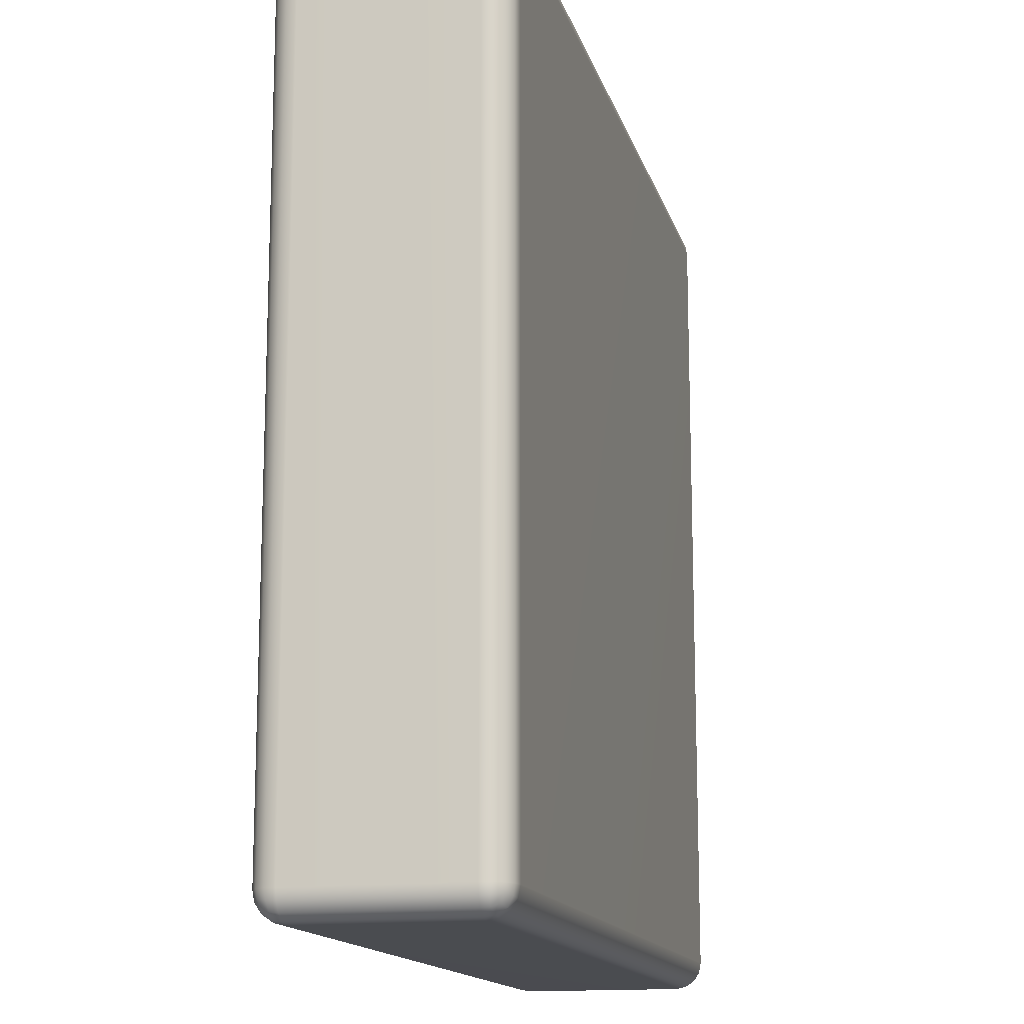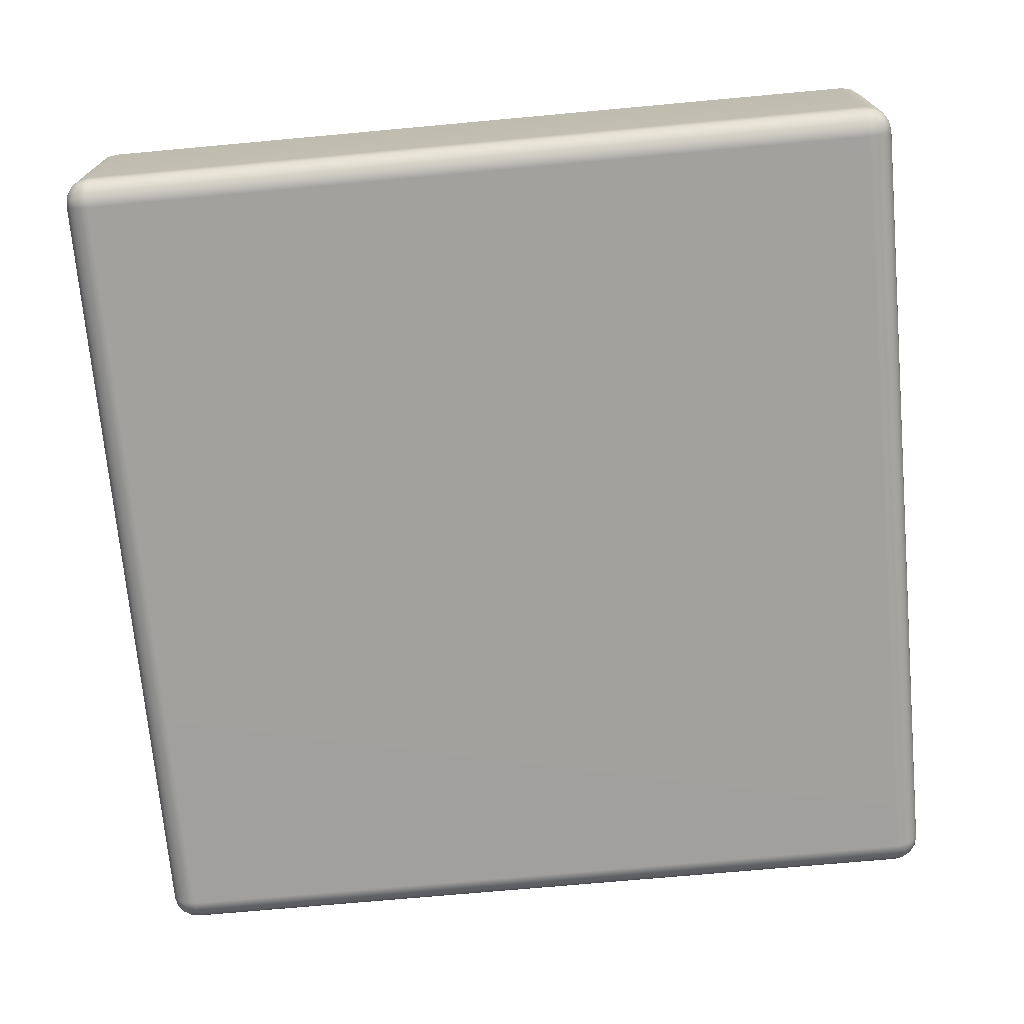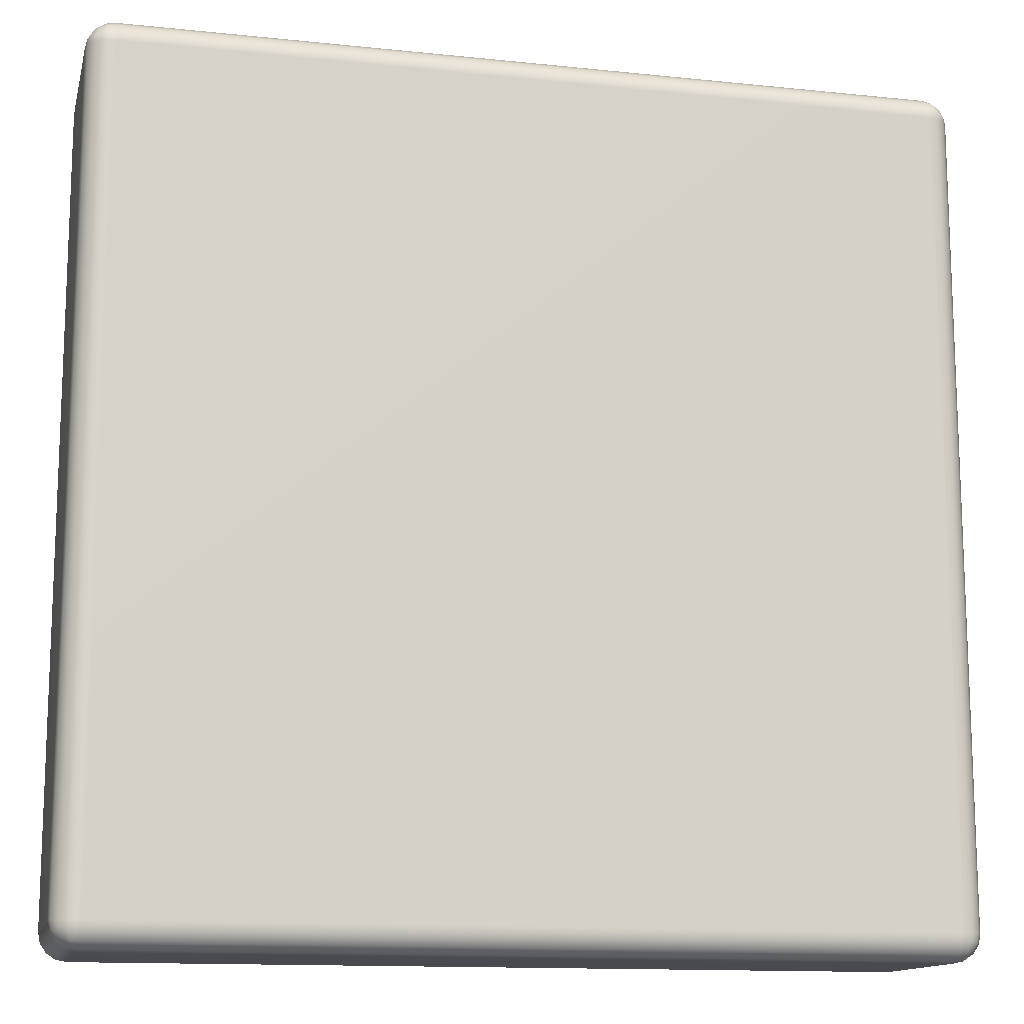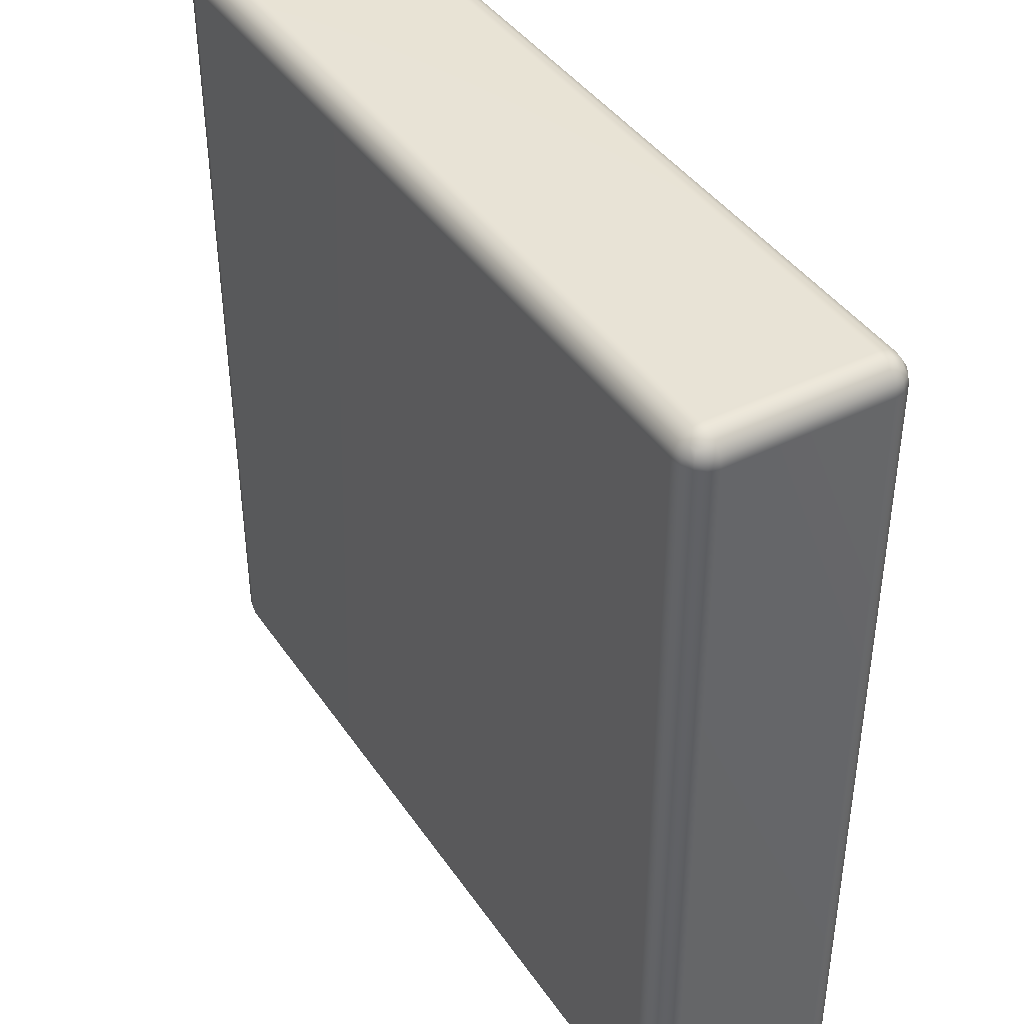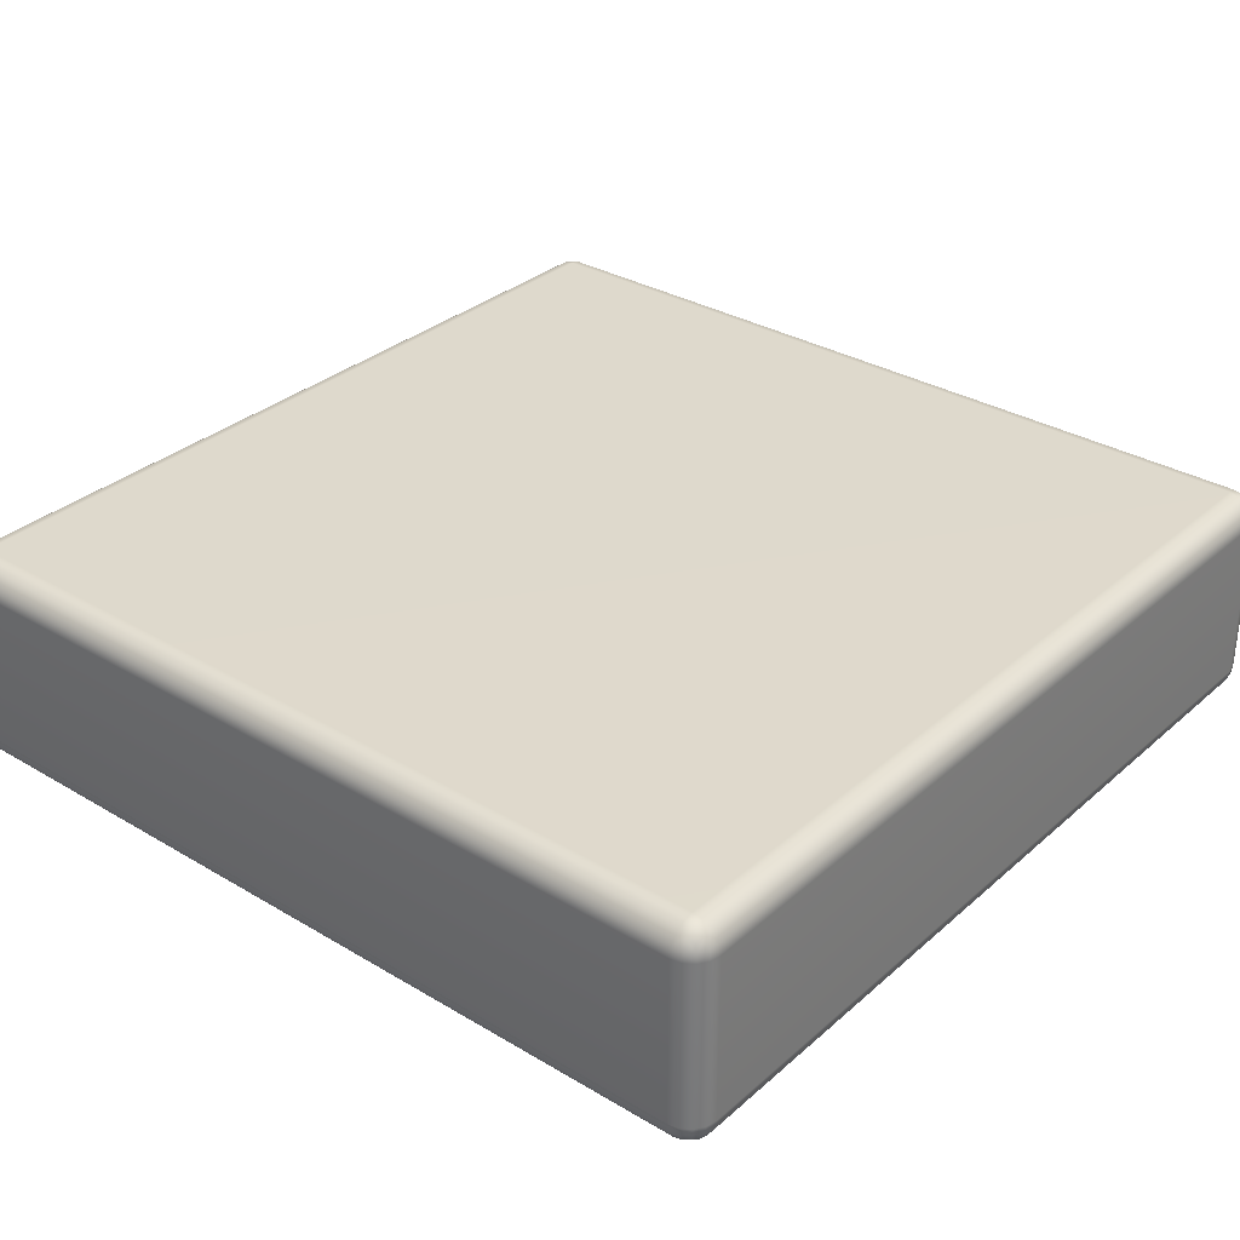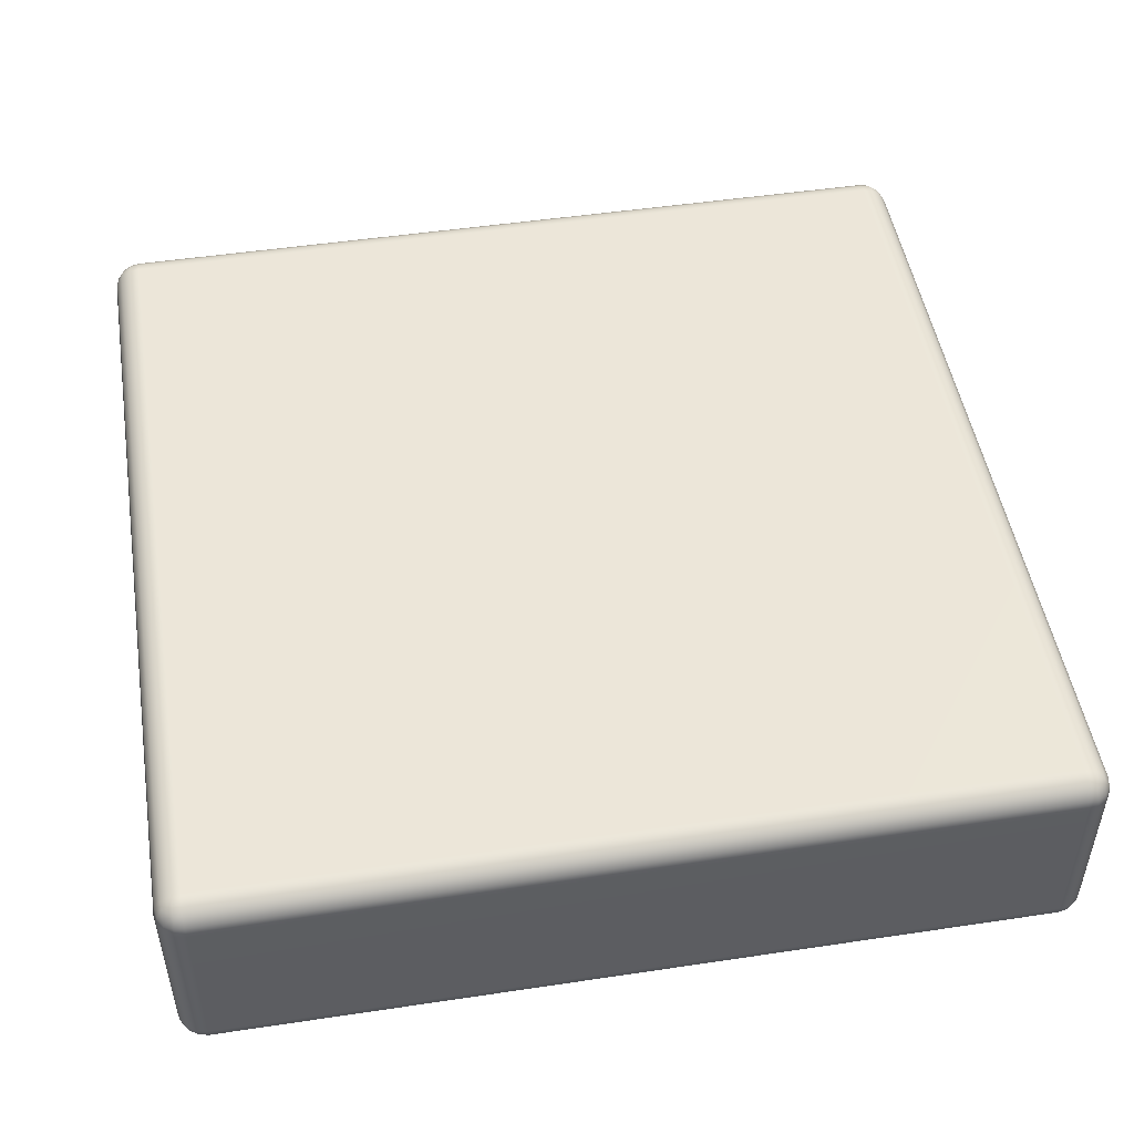
<metadata>
{"format":"obj","ext":"obj","renderer":"f3d","projection":"perspective","resolution":1024,"background":"white","views":[{"elev":-14.7,"azim":-76.0,"up":"+Z"},{"elev":-72.0,"azim":-174.8,"up":"+Y"},{"elev":-13.4,"azim":-13.3,"up":"+Z"},{"elev":41.4,"azim":-121.2,"up":"+Z"},{"elev":32.2,"azim":-50.3,"up":"+Y"},{"elev":49.2,"azim":170.6,"up":"+Y"}]}
</metadata>
<code>
g default
v -1.99 -0.4228 1.875
v -1.963 -0.4634 1.875
v -1.923 -0.4905 1.875
v -1.875 -0.5 1.875
v -1.875 -0.4905 1.923
v -1.875 -0.4634 1.963
v -1.875 -0.4228 1.99
v -1.875 -0.375 2
v -1.923 -0.375 1.99
v -1.963 -0.375 1.963
v -1.99 -0.375 1.923
v -2 -0.375 1.875
v 1.923 -0.4905 1.875
v 1.963 -0.4634 1.875
v 1.99 -0.4228 1.875
v 2 -0.375 1.875
v 1.99 -0.375 1.923
v 1.963 -0.375 1.963
v 1.923 -0.375 1.99
v 1.875 -0.375 2
v 1.875 -0.4228 1.99
v 1.875 -0.4634 1.963
v 1.875 -0.4905 1.923
v 1.875 -0.5 1.875
v -1.923 0.4905 1.875
v -1.963 0.4634 1.875
v -1.99 0.4228 1.875
v -2 0.375 1.875
v -1.99 0.375 1.923
v -1.963 0.375 1.963
v -1.923 0.375 1.99
v -1.875 0.375 2
v -1.875 0.4228 1.99
v -1.875 0.4634 1.963
v -1.875 0.4905 1.923
v -1.875 0.5 1.875
v 1.99 0.4228 1.875
v 1.963 0.4634 1.875
v 1.923 0.4905 1.875
v 1.875 0.5 1.875
v 1.875 0.4905 1.923
v 1.875 0.4634 1.963
v 1.875 0.4228 1.99
v 1.875 0.375 2
v 1.923 0.375 1.99
v 1.963 0.375 1.963
v 1.99 0.375 1.923
v 2 0.375 1.875
v -1.923 0.375 -1.99
v -1.963 0.375 -1.963
v -1.99 0.375 -1.923
v -2 0.375 -1.875
v -1.99 0.4228 -1.875
v -1.963 0.4634 -1.875
v -1.923 0.4905 -1.875
v -1.875 0.5 -1.875
v -1.875 0.4905 -1.923
v -1.875 0.4634 -1.963
v -1.875 0.4228 -1.99
v -1.875 0.375 -2
v 1.99 0.375 -1.923
v 1.963 0.375 -1.963
v 1.923 0.375 -1.99
v 1.875 0.375 -2
v 1.875 0.4228 -1.99
v 1.875 0.4634 -1.963
v 1.875 0.4905 -1.923
v 1.875 0.5 -1.875
v 1.923 0.4905 -1.875
v 1.963 0.4634 -1.875
v 1.99 0.4228 -1.875
v 2 0.375 -1.875
v -1.923 -0.4905 -1.875
v -1.963 -0.4634 -1.875
v -1.99 -0.4228 -1.875
v -2 -0.375 -1.875
v -1.99 -0.375 -1.923
v -1.963 -0.375 -1.963
v -1.923 -0.375 -1.99
v -1.875 -0.375 -2
v -1.875 -0.4228 -1.99
v -1.875 -0.4634 -1.963
v -1.875 -0.4905 -1.923
v -1.875 -0.5 -1.875
v 1.99 -0.4228 -1.875
v 1.963 -0.4634 -1.875
v 1.923 -0.4905 -1.875
v 1.875 -0.5 -1.875
v 1.875 -0.4905 -1.923
v 1.875 -0.4634 -1.963
v 1.875 -0.4228 -1.99
v 1.875 -0.375 -2
v 1.923 -0.375 -1.99
v 1.963 -0.375 -1.963
v 1.99 -0.375 -1.923
v 2 -0.375 -1.875
v -1.984 -0.4182 1.918
v -1.959 -0.4594 1.912
v -1.918 -0.4841 1.918
v -1.912 -0.4594 1.959
v -1.918 -0.4182 1.984
v -1.959 -0.4116 1.959
v -1.947 -0.4471 1.947
v 1.918 -0.4841 1.918
v 1.959 -0.4594 1.912
v 1.984 -0.4182 1.918
v 1.959 -0.4116 1.959
v 1.918 -0.4182 1.984
v 1.912 -0.4594 1.959
v 1.947 -0.4471 1.947
v -1.918 0.4841 1.918
v -1.959 0.4594 1.912
v -1.984 0.4182 1.918
v -1.959 0.4116 1.959
v -1.918 0.4182 1.984
v -1.912 0.4594 1.959
v -1.947 0.4471 1.947
v 1.984 0.4182 1.918
v 1.959 0.4594 1.912
v 1.918 0.4841 1.918
v 1.912 0.4594 1.959
v 1.918 0.4182 1.984
v 1.959 0.4116 1.959
v 1.947 0.4471 1.947
v -1.918 0.4182 -1.984
v -1.959 0.4116 -1.959
v -1.984 0.4182 -1.918
v -1.959 0.4594 -1.912
v -1.918 0.4841 -1.918
v -1.912 0.4594 -1.959
v -1.947 0.4471 -1.947
v 1.984 0.4182 -1.918
v 1.959 0.4116 -1.959
v 1.918 0.4182 -1.984
v 1.912 0.4594 -1.959
v 1.918 0.4841 -1.918
v 1.959 0.4594 -1.912
v 1.947 0.4471 -1.947
v -1.918 -0.4841 -1.918
v -1.959 -0.4594 -1.912
v -1.984 -0.4182 -1.918
v -1.959 -0.4116 -1.959
v -1.918 -0.4182 -1.984
v -1.912 -0.4594 -1.959
v -1.947 -0.4471 -1.947
v 1.984 -0.4182 -1.918
v 1.959 -0.4594 -1.912
v 1.918 -0.4841 -1.918
v 1.912 -0.4594 -1.959
v 1.918 -0.4182 -1.984
v 1.959 -0.4116 -1.959
v 1.947 -0.4471 -1.947
g pCube1
f 4 3 73 84
f 3 2 74 73
f 2 1 75 74
f 1 12 76 75
f 8 7 21 20
f 7 6 22 21
f 6 5 23 22
f 5 4 24 23
f 12 11 29 28
f 11 10 30 29
f 10 9 31 30
f 9 8 32 31
f 16 15 85 96
f 15 14 86 85
f 14 13 87 86
f 13 24 88 87
f 20 19 45 44
f 19 18 46 45
f 18 17 47 46
f 17 16 48 47
f 28 27 53 52
f 27 26 54 53
f 26 25 55 54
f 25 36 56 55
f 36 35 41 40
f 35 34 42 41
f 34 33 43 42
f 33 32 44 43
f 40 39 69 68
f 39 38 70 69
f 38 37 71 70
f 37 48 72 71
f 52 51 77 76
f 51 50 78 77
f 50 49 79 78
f 49 60 80 79
f 60 59 65 64
f 59 58 66 65
f 58 57 67 66
f 57 56 68 67
f 64 63 93 92
f 63 62 94 93
f 62 61 95 94
f 61 72 96 95
f 84 83 89 88
f 83 82 90 89
f 82 81 91 90
f 81 80 92 91
f 8 20 44 32
f 36 40 68 56
f 60 64 92 80
f 84 88 24 4
f 16 96 72 48
f 76 12 28 52
f 11 12 1 97
f 97 1 2 98
f 98 2 3 99
f 3 4 5 99
f 99 5 6 100
f 100 6 7 101
f 7 8 9 101
f 101 9 10 102
f 102 10 11 97
f 102 97 98 103
f 98 99 100 103
f 100 101 102 103
f 23 24 13 104
f 104 13 14 105
f 105 14 15 106
f 15 16 17 106
f 106 17 18 107
f 107 18 19 108
f 19 20 21 108
f 108 21 22 109
f 109 22 23 104
f 109 104 105 110
f 105 106 107 110
f 107 108 109 110
f 35 36 25 111
f 111 25 26 112
f 112 26 27 113
f 27 28 29 113
f 113 29 30 114
f 114 30 31 115
f 31 32 33 115
f 115 33 34 116
f 116 34 35 111
f 116 111 112 117
f 112 113 114 117
f 114 115 116 117
f 47 48 37 118
f 118 37 38 119
f 119 38 39 120
f 39 40 41 120
f 120 41 42 121
f 121 42 43 122
f 43 44 45 122
f 122 45 46 123
f 123 46 47 118
f 123 118 119 124
f 119 120 121 124
f 121 122 123 124
f 59 60 49 125
f 125 49 50 126
f 126 50 51 127
f 51 52 53 127
f 127 53 54 128
f 128 54 55 129
f 55 56 57 129
f 129 57 58 130
f 130 58 59 125
f 130 125 126 131
f 126 127 128 131
f 128 129 130 131
f 71 72 61 132
f 132 61 62 133
f 133 62 63 134
f 63 64 65 134
f 134 65 66 135
f 135 66 67 136
f 67 68 69 136
f 136 69 70 137
f 137 70 71 132
f 137 132 133 138
f 133 134 135 138
f 135 136 137 138
f 83 84 73 139
f 139 73 74 140
f 140 74 75 141
f 75 76 77 141
f 141 77 78 142
f 142 78 79 143
f 79 80 81 143
f 143 81 82 144
f 144 82 83 139
f 144 139 140 145
f 140 141 142 145
f 142 143 144 145
f 95 96 85 146
f 146 85 86 147
f 147 86 87 148
f 87 88 89 148
f 148 89 90 149
f 149 90 91 150
f 91 92 93 150
f 150 93 94 151
f 151 94 95 146
f 151 146 147 152
f 147 148 149 152
f 149 150 151 152

</code>
